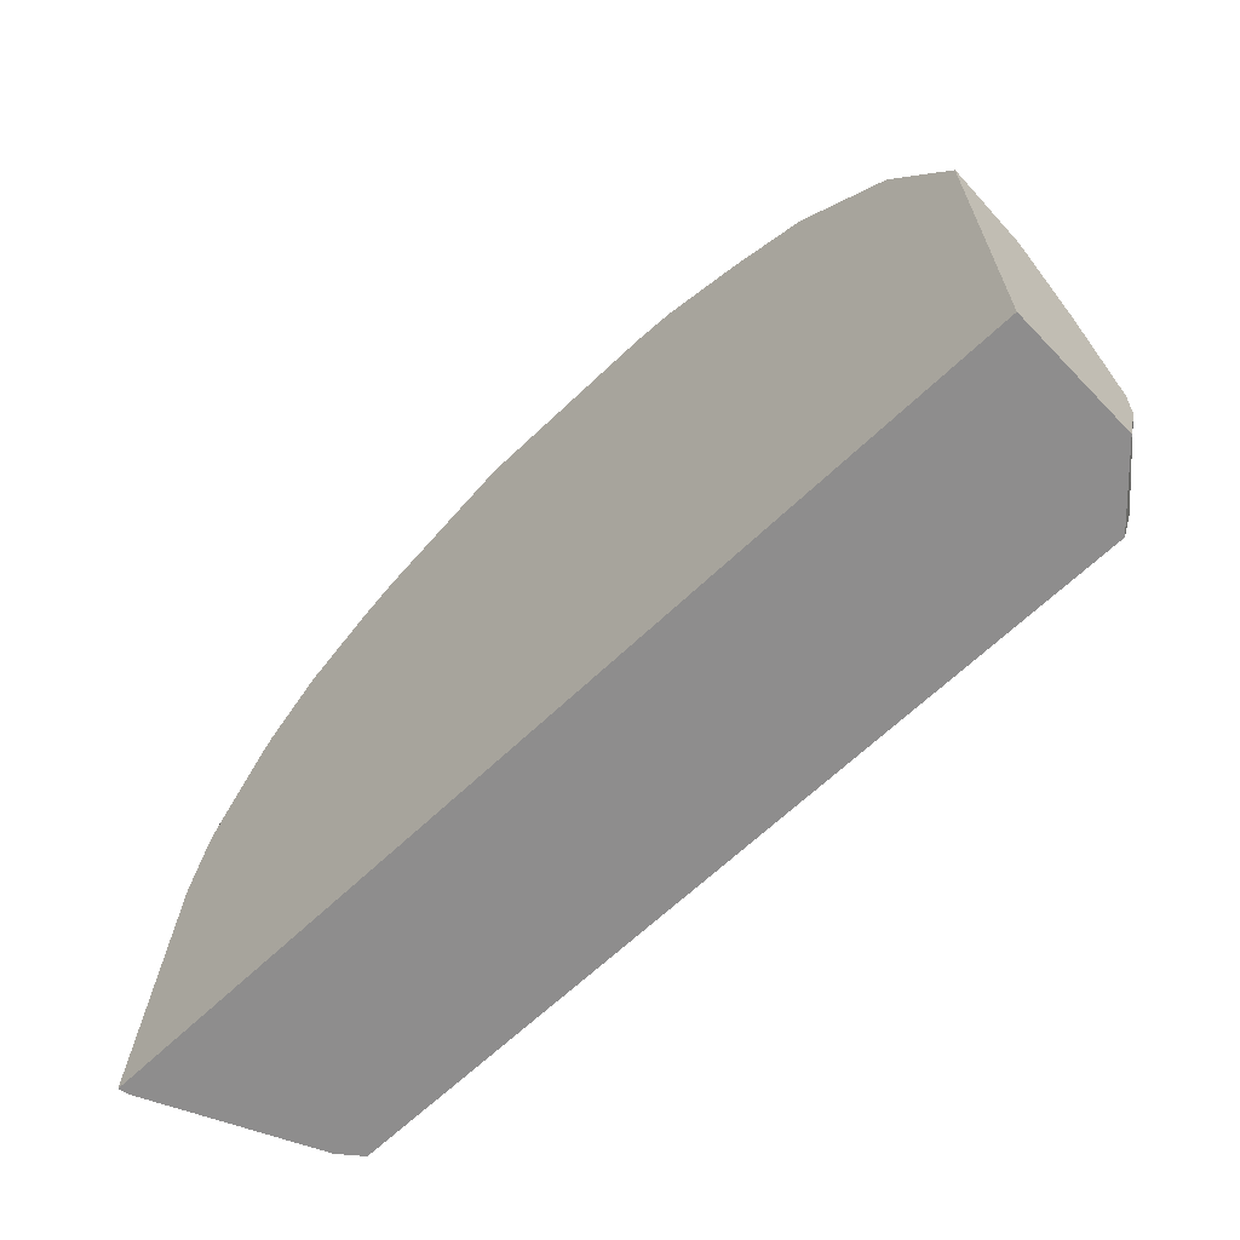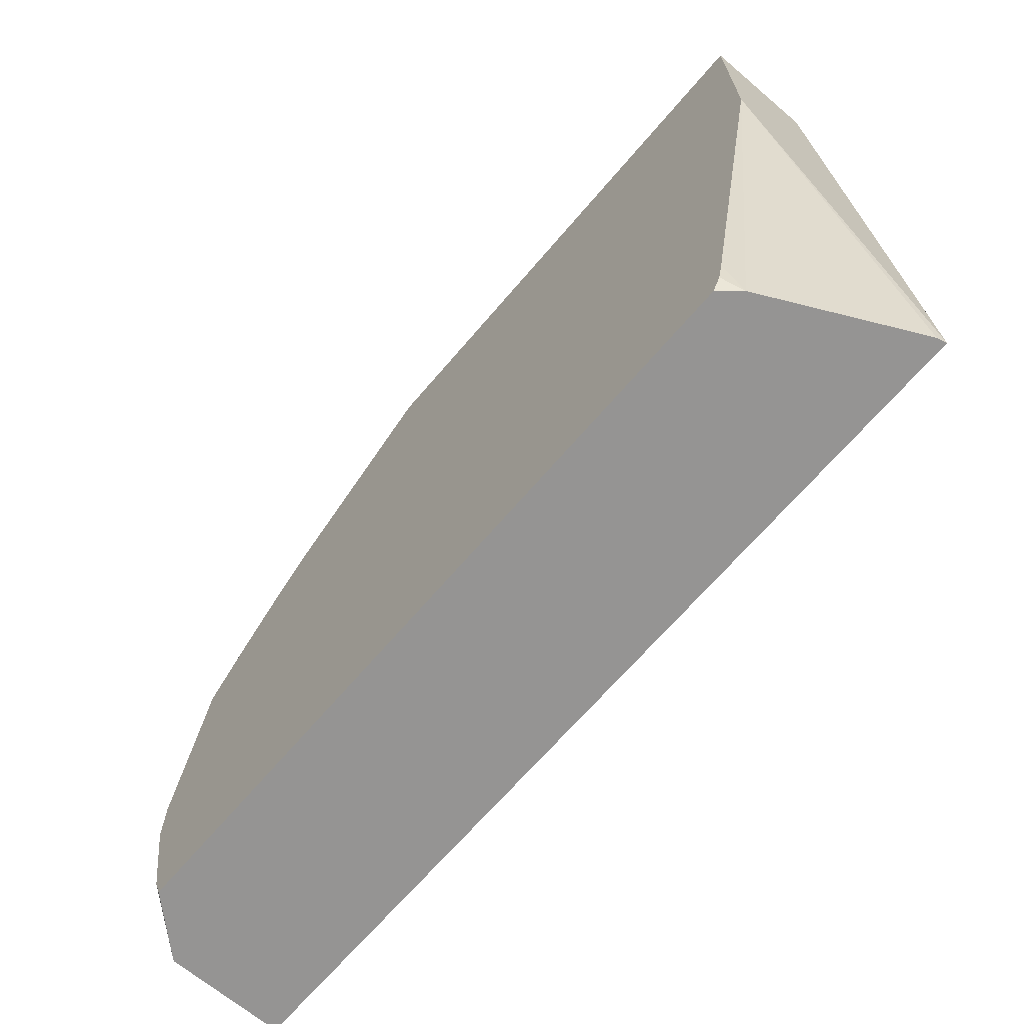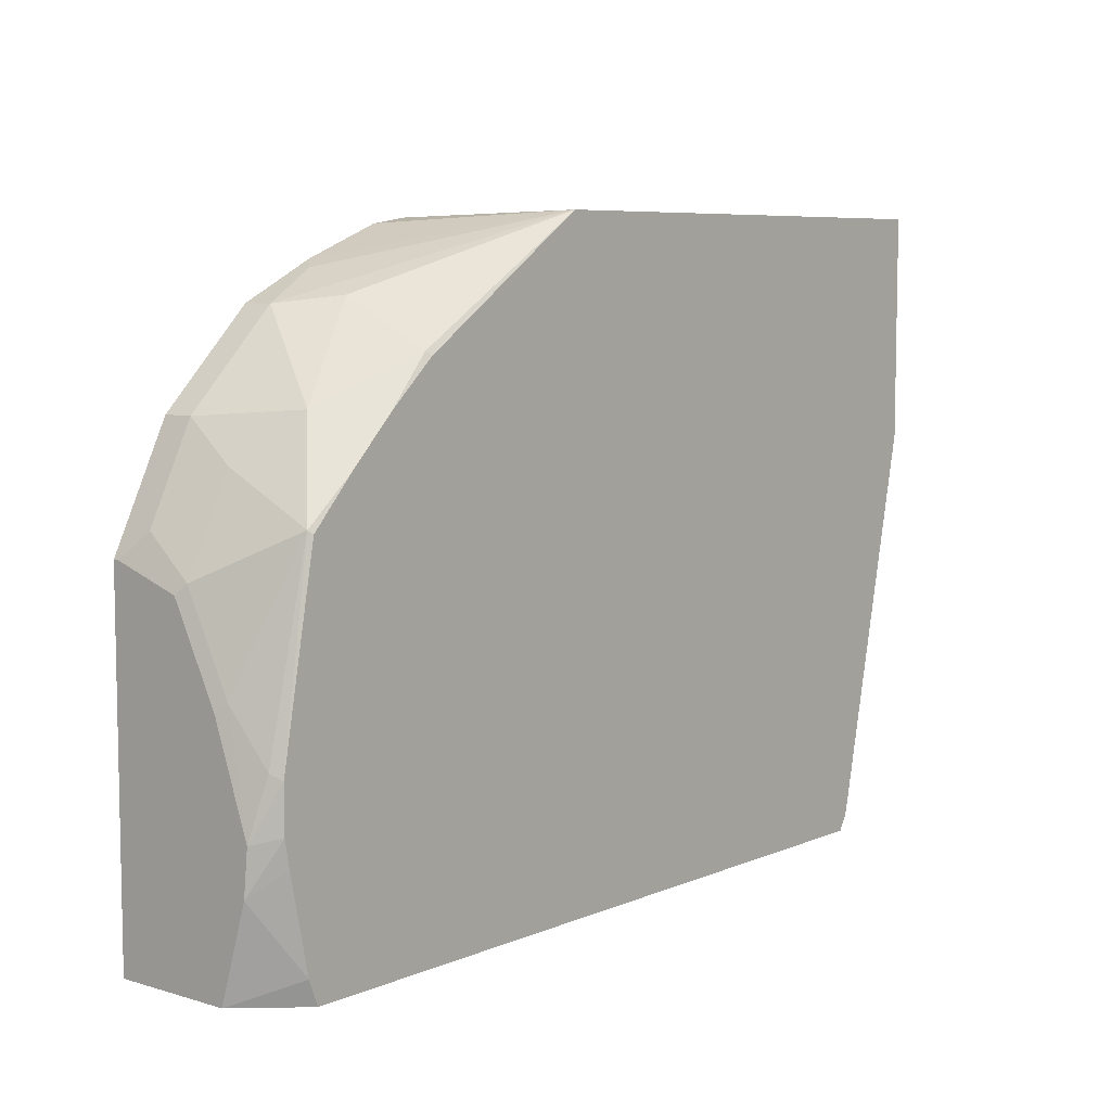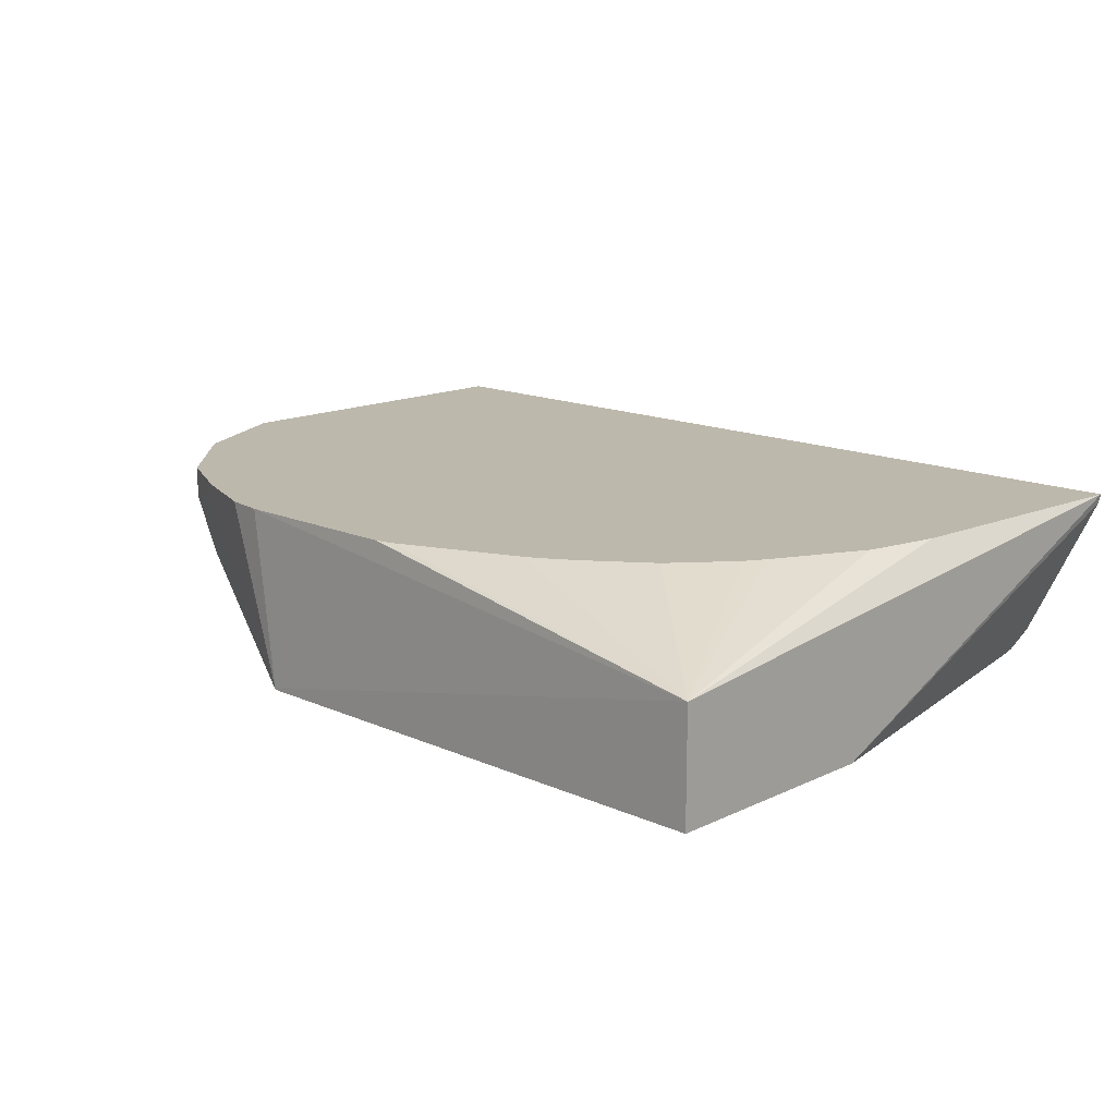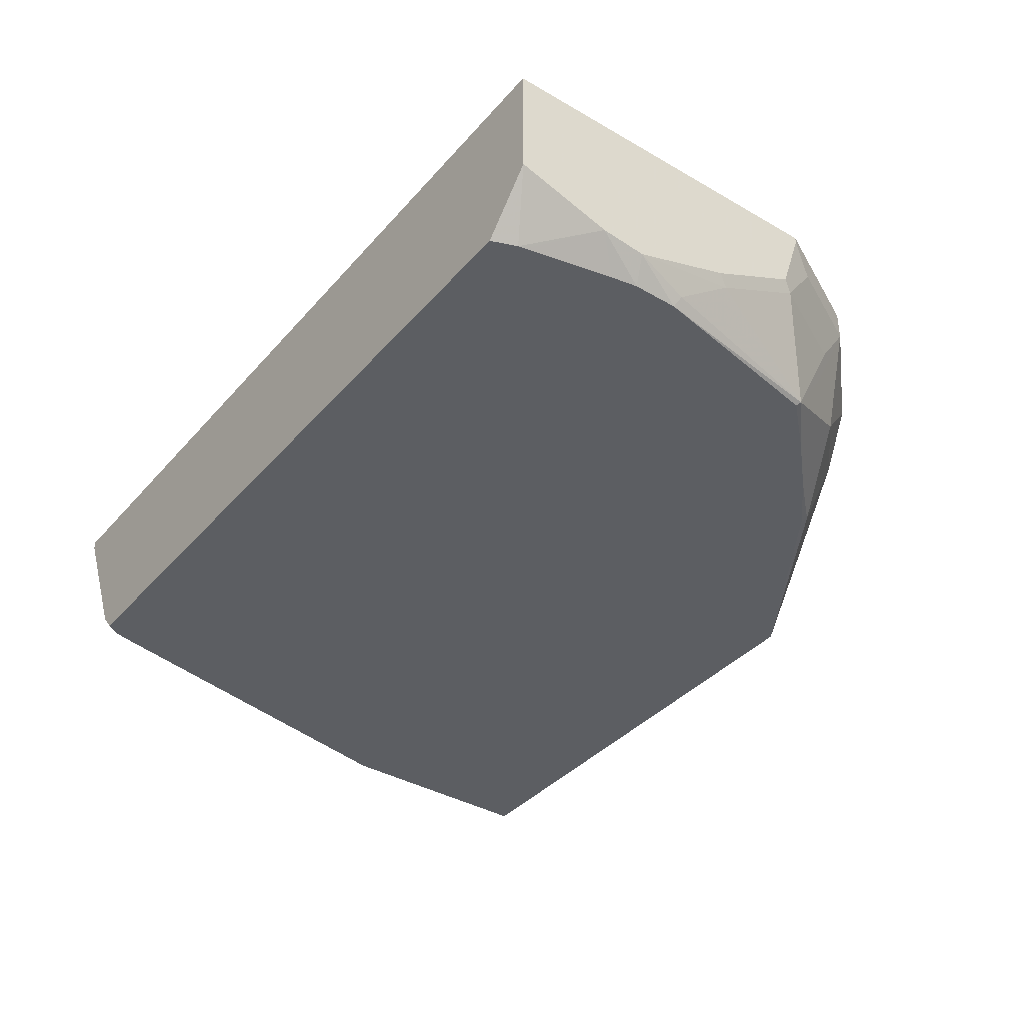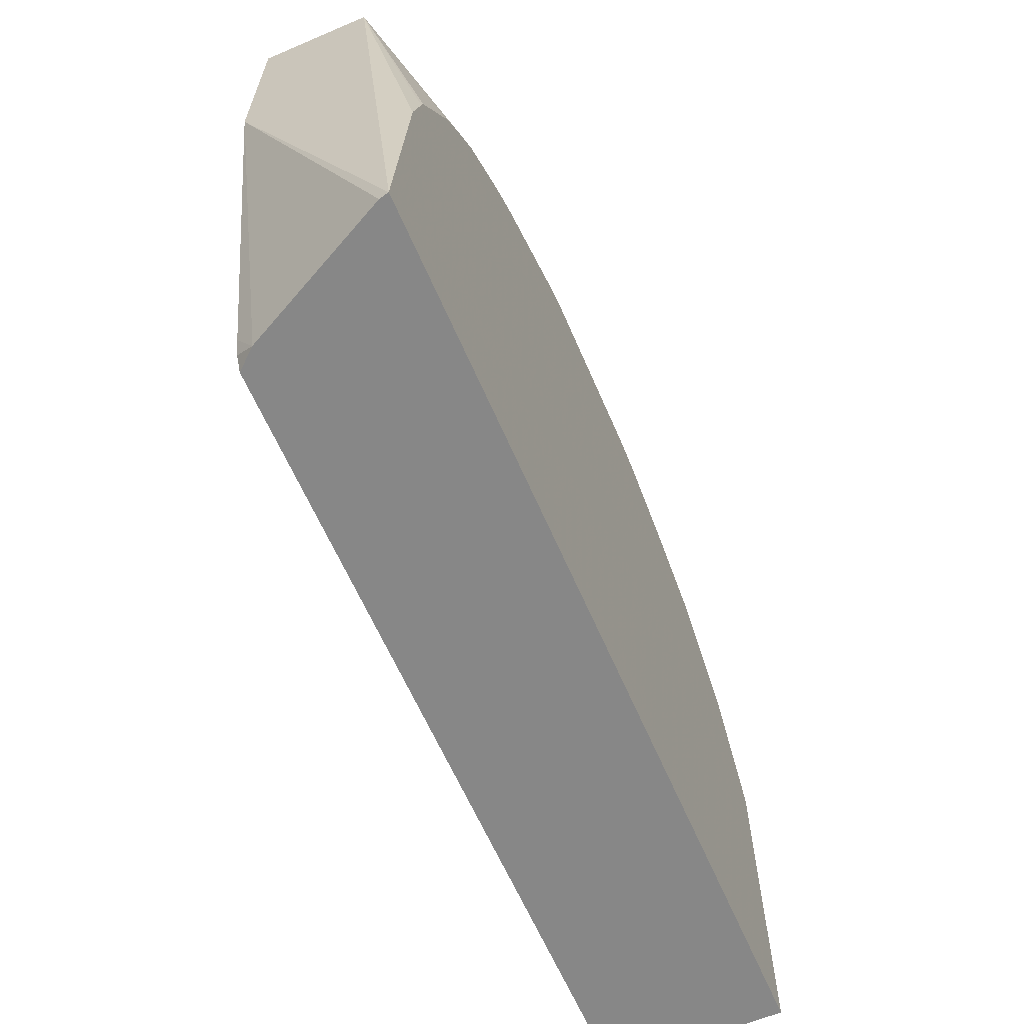
<metadata>
{"format":"obj","ext":"obj","renderer":"f3d","projection":"perspective","resolution":1024,"background":"white","views":[{"elev":-64.7,"azim":-136.1,"up":"+Z"},{"elev":-67.1,"azim":49.6,"up":"+Z"},{"elev":7.1,"azim":-50.0,"up":"+Z"},{"elev":14.7,"azim":44.1,"up":"+Y"},{"elev":-38.2,"azim":-126.2,"up":"+Y"},{"elev":-62.5,"azim":113.3,"up":"+Z"}]}
</metadata>
<code>
v 0.3415 -0.3048 0.2915
v 0.3329 -0.3048 0.4162
v 0.3419 -0.3346 0.5849
v 0.3419 -0.3394 0.5729
v 0.3419 -0.3602 0.5312
v 0.3419 -0.381 0.4896
v 0.3419 -0.3852 0.4825
v 0.3419 -0.3866 0.4808
v 0.3404 -0.3092 0.2915
v -0.07511 -0.3048 0.2915
v 0.3269 -0.3048 0.4443
v 0.3419 -0.3866 0.5849
v 0.3254 -0.3048 0.4504
v 0.3046 -0.3048 0.492
v 0.2988 -0.3048 0.5018
v 0.2774 -0.3048 0.5271
v 0.2504 -0.3048 0.5468
v 0.2406 -0.3048 0.5529
v 0.2355 -0.3048 0.556
v 0.2306 -0.3048 0.5584
v 0.1747 -0.3048 0.5808
v 0.1664 -0.3048 0.5826
v 0.08323 -0.3048 0.5826
v 0.1029 -0.3844 0.5849
v 0.3069 -0.3773 0.2915
v 0.3055 -0.3866 0.3087
v -0.07511 -0.3606 0.2915
v -0.07511 -0.3048 0.4532
v 0.09679 -0.3866 0.5849
v 0.06515 -0.3048 0.5799
v 0.3068 -0.3774 0.2915
v 0.3031 -0.3866 0.2989
v -0.07511 -0.3737 0.3344
v -0.05119 -0.3866 0.2915
v -0.05572 -0.3866 0.303
v -0.06609 -0.3048 0.4712
v -0.07511 -0.3076 0.4532
v 0.02817 -0.3048 0.5655
v 0.02082 -0.3121 0.5618
v -0.006897 -0.3191 0.5479
v 0.01041 -0.3433 0.5514
v 0.01041 -0.385 0.5306
v 0.01237 -0.3866 0.5287
v 0.2989 -0.3866 0.2915
v -0.07511 -0.3757 0.355
v -0.05637 -0.3866 0.3061
v -0.06462 -0.3866 0.3461
v -0.06678 -0.3866 0.3581
v -0.04853 -0.3048 0.5063
v -0.04853 -0.3191 0.5063
v -0.07511 -0.3388 0.4428
v -0.07282 -0.3433 0.4474
v -0.06935 -0.3191 0.4647
v 0.02082 -0.3048 0.5618
v -0.006897 -0.3048 0.5479
v -0.03119 -0.3641 0.5098
v -0.009591 -0.3866 0.509
v -0.06678 -0.3866 0.379
v -0.06935 -0.3815 0.3815
v -0.07282 -0.3641 0.4058
v -0.07511 -0.3596 0.4012
v -0.052 -0.3433 0.489
v -0.04853 -0.3607 0.4855
v -0.06241 -0.3745 0.437
v -0.052 -0.385 0.4682
v -0.03037 -0.3866 0.4882
v -0.05037 -0.3866 0.4665
f 29 40 41
f 29 41 42
f 29 42 43
f 31 32 44
f 33 35 46
f 36 37 50
f 33 47 48
f 33 48 45
f 36 50 49
f 37 51 52
f 29 39 40
f 37 52 53
f 33 46 47
f 29 38 39
f 10 51 37
f 28 37 36
f 27 35 33
f 26 32 31
f 25 26 31
f 23 29 24
f 23 30 29
f 10 37 28
f 10 61 51
f 10 45 61
f 10 33 45
f 10 27 33
f 8 26 25
f 8 32 26
f 37 53 50
f 29 30 38
f 38 54 39
f 50 52 62
f 39 55 40
f 65 67 66
f 59 64 60
f 59 65 64
f 58 65 59
f 58 67 65
f 57 65 66
f 56 65 57
f 56 63 65
f 52 65 62
f 52 64 65
f 52 60 64
f 51 60 52
f 51 61 60
f 8 44 32
f 50 53 52
f 50 63 56
f 50 65 63
f 50 62 65
f 45 60 61
f 45 59 60
f 45 58 59
f 45 48 58
f 42 57 43
f 42 56 57
f 41 56 42
f 40 56 41
f 40 50 56
f 40 49 50
f 40 55 49
f 39 54 55
f 8 34 44
f 27 34 35
f 8 46 35
f 1 15 14
f 1 16 15
f 1 17 16
f 1 18 17
f 1 19 18
f 1 20 19
f 1 21 20
f 1 22 21
f 1 23 22
f 1 30 23
f 1 38 30
f 1 54 38
f 1 55 54
f 1 36 49
f 1 14 13
f 1 28 36
f 1 27 10
f 1 34 27
f 1 44 34
f 1 31 44
f 1 25 31
f 1 9 25
f 1 8 9
f 1 7 8
f 1 6 7
f 1 5 6
f 1 4 5
f 1 3 4
f 1 2 3
f 8 35 34
f 1 10 28
f 1 13 11
f 1 49 55
f 2 11 3
f 1 11 2
f 8 48 47
f 8 58 48
f 8 67 58
f 8 66 67
f 8 57 66
f 8 43 57
f 8 29 43
f 8 12 29
f 8 25 9
f 3 29 12
f 3 24 29
f 3 23 24
f 3 22 23
f 3 21 22
f 8 47 46
f 3 12 8
f 3 20 21
f 3 8 7
f 3 7 6
f 3 6 5
f 3 5 4
f 3 13 14
f 3 11 13
f 3 15 16
f 3 16 17
f 3 17 18
f 3 18 19
f 3 19 20
f 3 14 15

</code>
